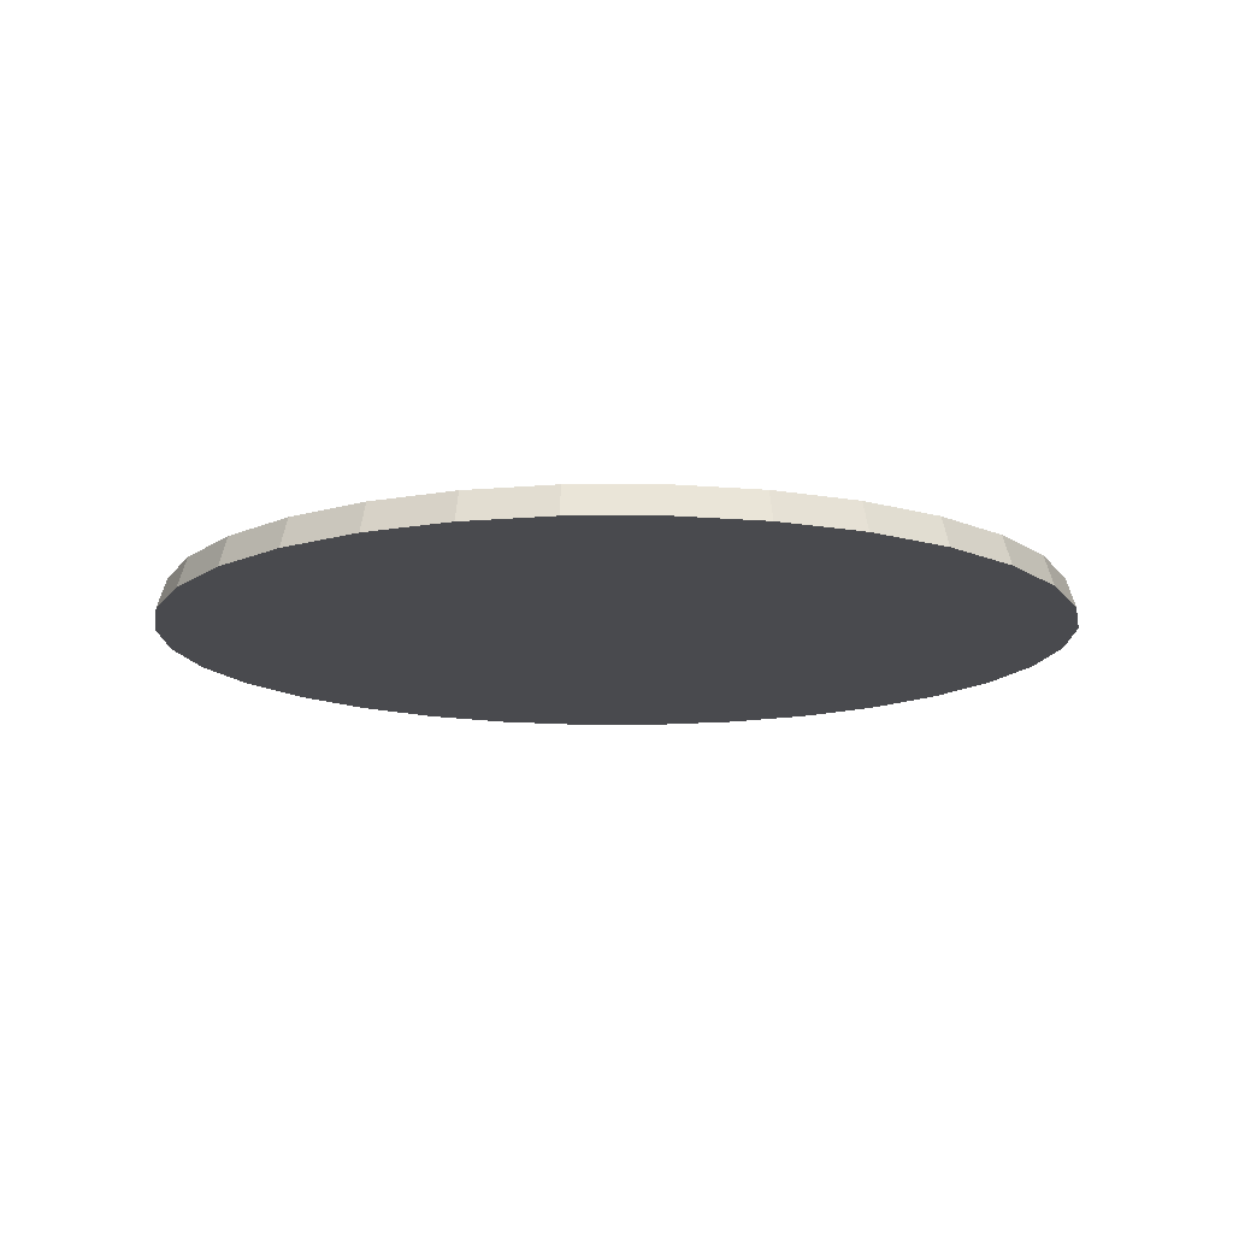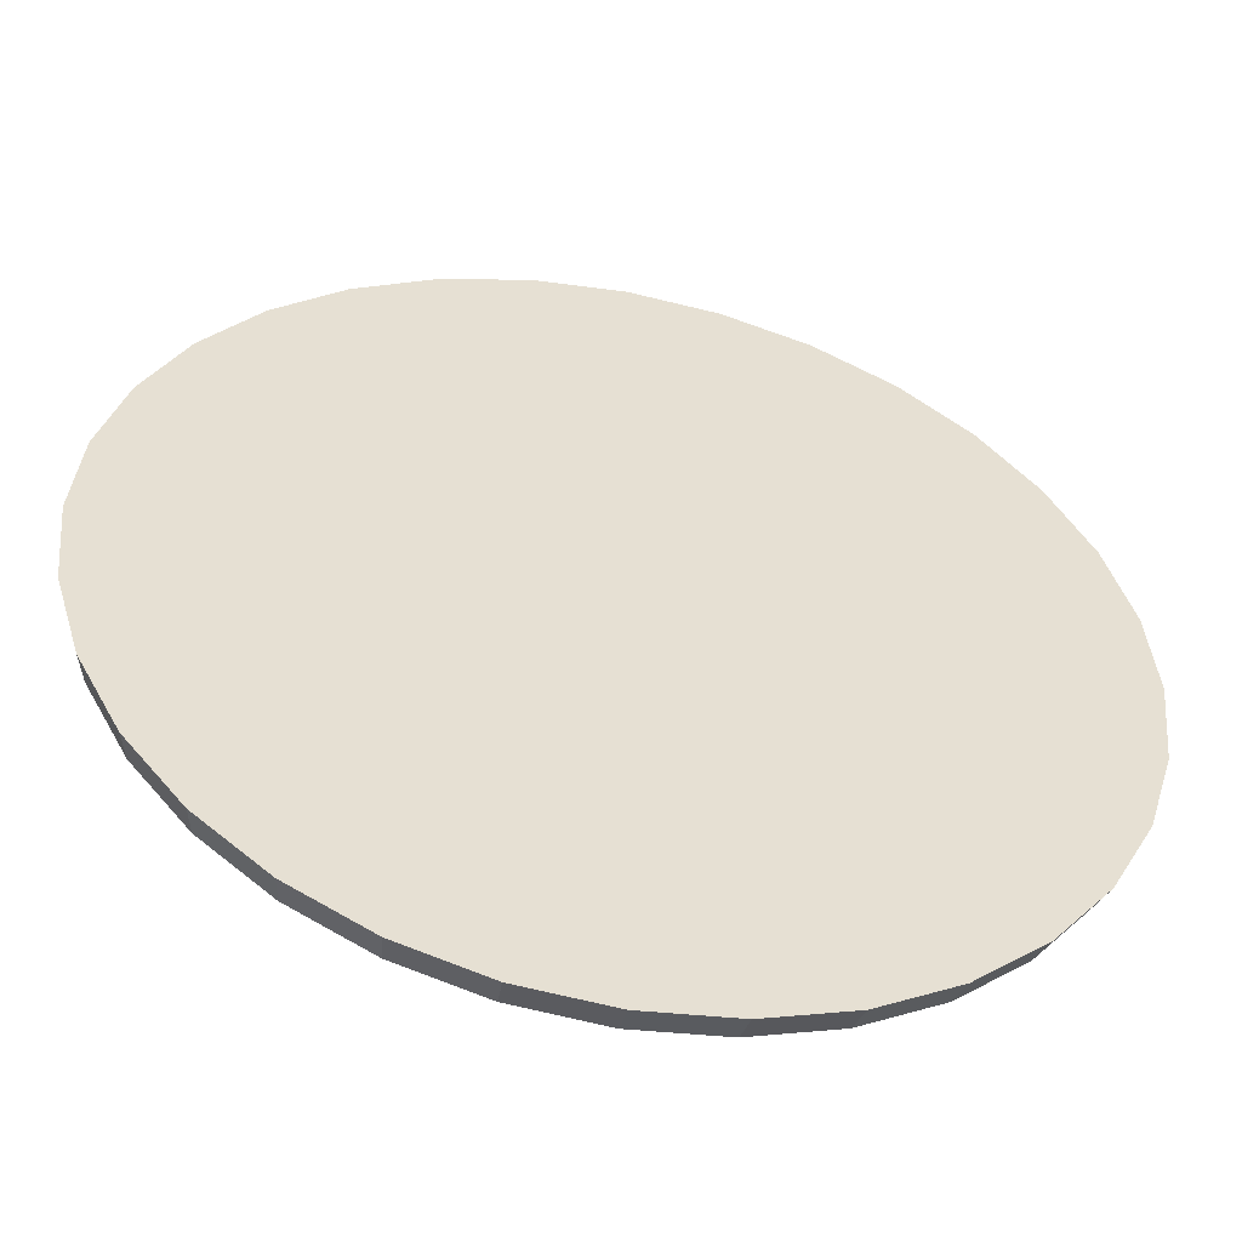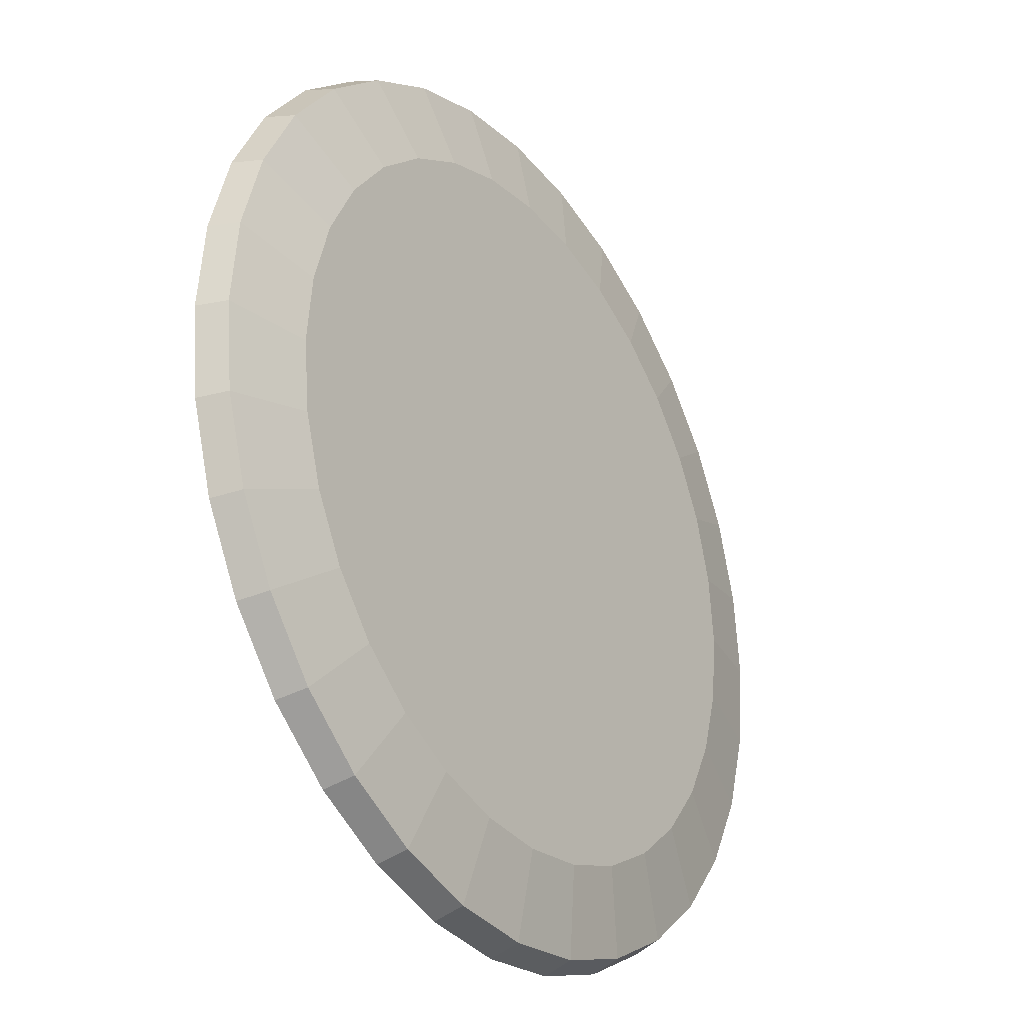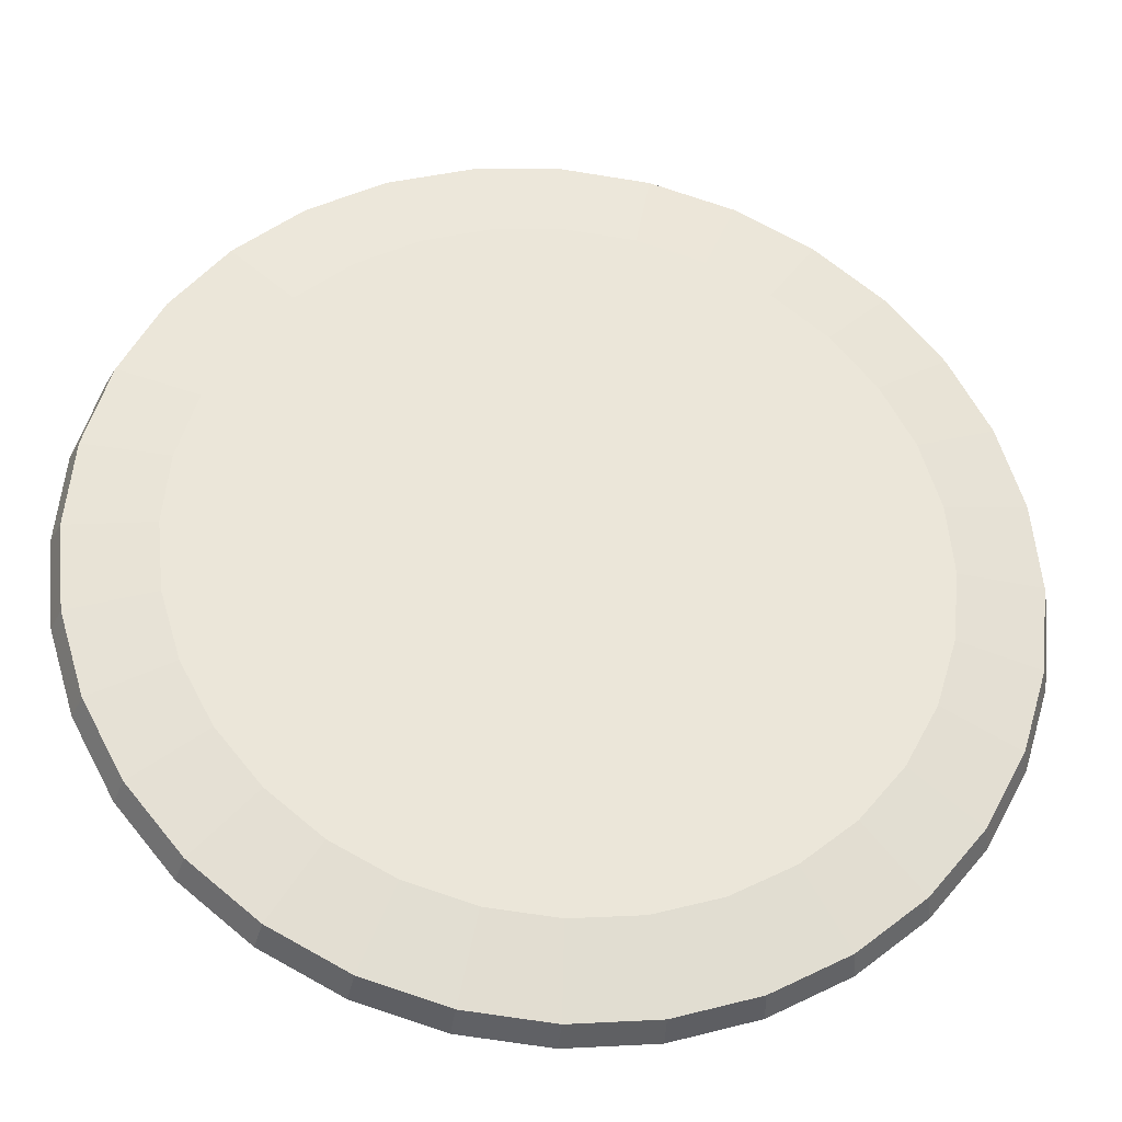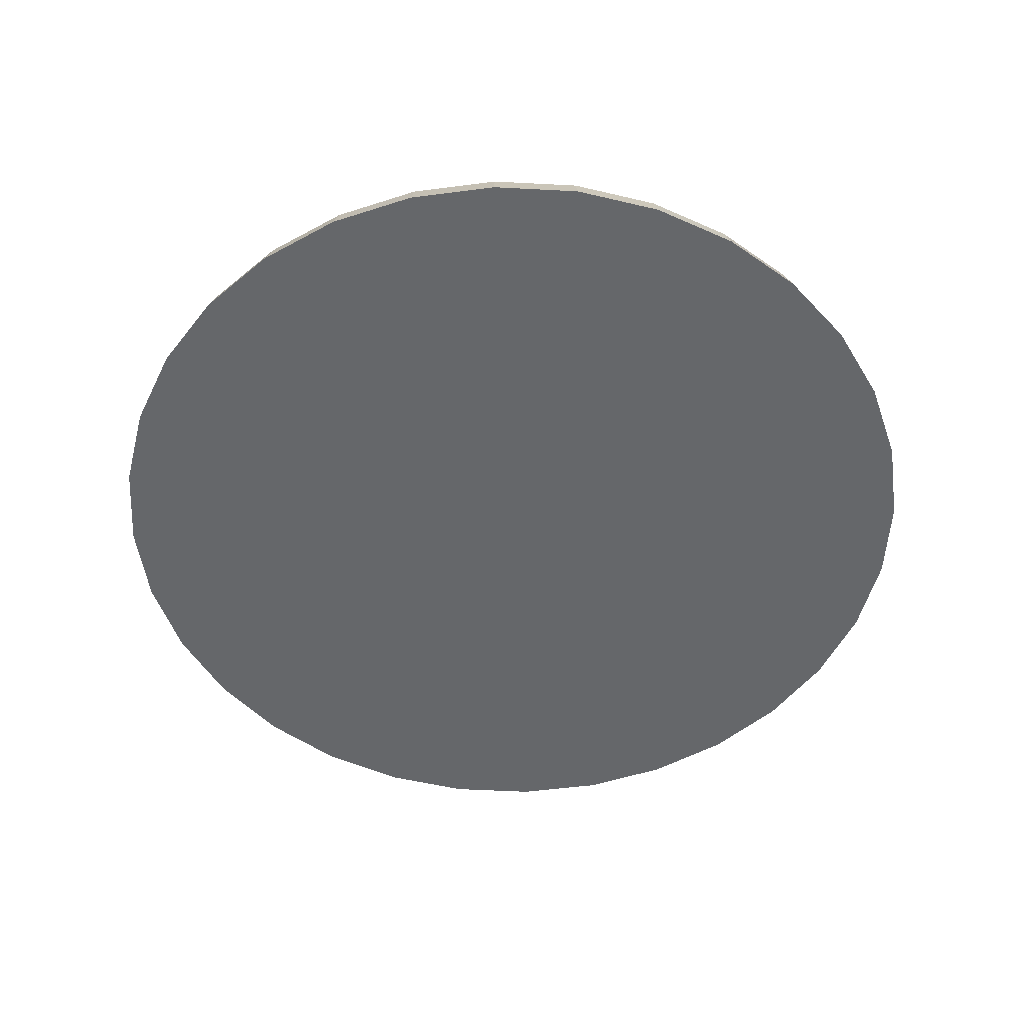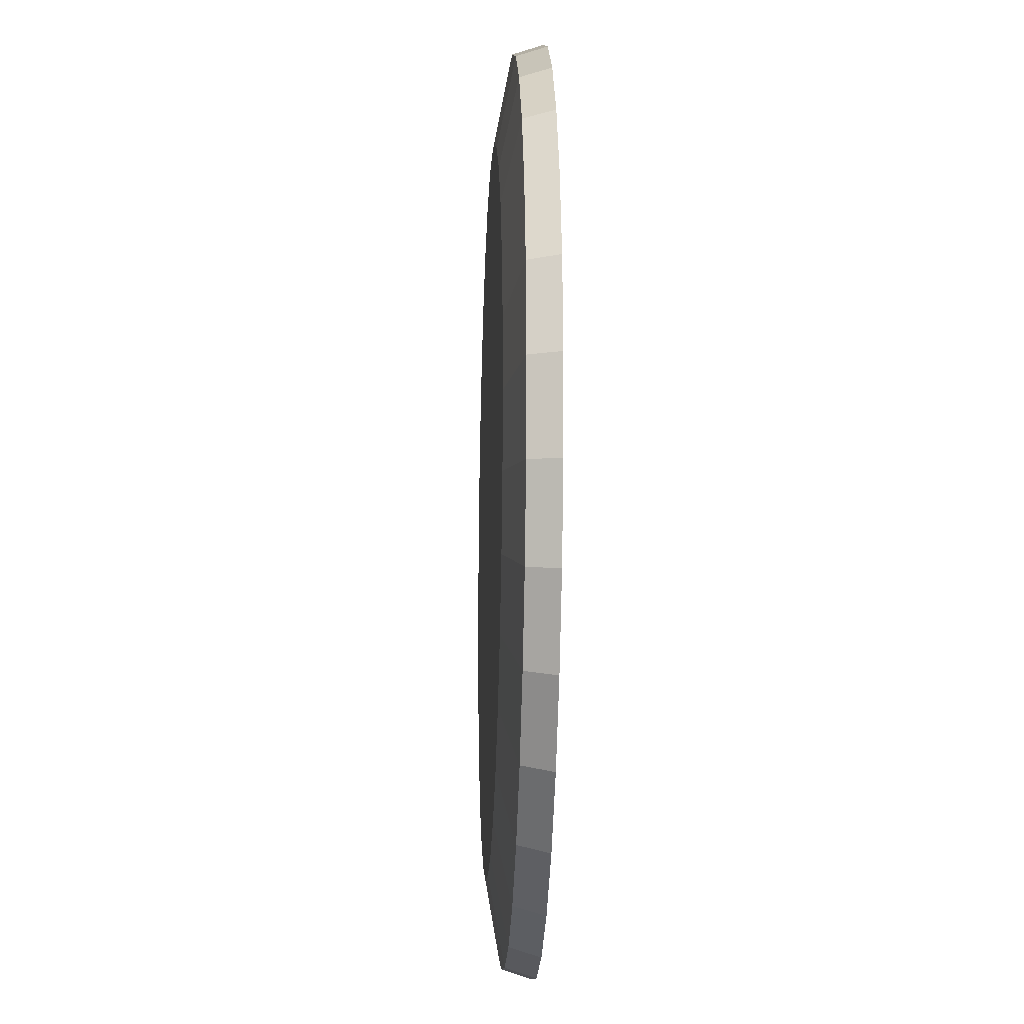
<metadata>
{"format":"obj","ext":"obj","renderer":"f3d","projection":"perspective","resolution":1024,"background":"white","views":[{"elev":-13.4,"azim":95.9,"up":"+Y"},{"elev":-50.9,"azim":-12.0,"up":"+Z"},{"elev":-29.1,"azim":123.9,"up":"+Z"},{"elev":-31.2,"azim":172.9,"up":"+Z"},{"elev":-52.0,"azim":-132.6,"up":"+Y"},{"elev":-16.8,"azim":-92.4,"up":"+Z"}]}
</metadata>
<code>
o Cube.001
v 0.191 0.06689 -0.9601
v 0 0.06689 -0.9789
v 0 0.001665 -1
v 0.1951 0.001665 -0.9808
v 0.3827 0.001665 -0.9239
v 0.5556 0.001665 -0.8315
v 0.7071 0.001665 -0.7071
v 0.8315 0.001665 -0.5556
v 0.9239 0.001665 -0.3827
v 0.9808 0.001665 -0.1951
v 1 0.001665 -0
v 0.9808 0.001665 0.1951
v 0.9239 0.001665 0.3827
v 0.8315 0.001665 0.5556
v 0.7071 0.001665 0.7071
v 0.5556 0.001665 0.8315
v 0.3827 0.001665 0.9239
v 0.1951 0.001665 0.9808
v -0 0.001665 1
v -0.1951 0.001665 0.9808
v -0.3827 0.001665 0.9239
v -0.5556 0.001665 0.8315
v -0.7071 0.001665 0.7071
v -0.8315 0.001665 0.5556
v -0.9239 0.001665 0.3827
v -0.9808 0.001665 0.1951
v -1 0.001665 -1e-06
v -0.9808 0.001665 -0.1951
v -0.9239 0.001665 -0.3827
v -0.8315 0.001665 -0.5556
v -0.7071 0.001665 -0.7071
v -0.5556 0.001665 -0.8315
v -0.3827 0.001665 -0.9239
v -0.1951 0.001665 -0.9808
v 0.3746 0.06689 -0.9044
v 0.5439 0.06689 -0.8139
v 0.6922 0.06689 -0.6922
v 0.8139 0.06689 -0.5439
v 0.9044 0.06689 -0.3746
v 0.9601 0.06689 -0.191
v 0.9789 0.06689 -0
v 0.9601 0.06689 0.191
v 0.9044 0.06689 0.3746
v 0.8139 0.06689 0.5439
v 0.6922 0.06689 0.6922
v 0.5439 0.06689 0.8139
v 0.3746 0.06689 0.9044
v 0.191 0.06689 0.9601
v -0 0.06689 0.9789
v -0.191 0.06689 0.9601
v -0.3746 0.06689 0.9044
v -0.5439 0.06689 0.8139
v -0.6922 0.06689 0.6922
v -0.8139 0.06689 0.5439
v -0.9044 0.06689 0.3746
v -0.9601 0.06689 0.191
v -0.9789 0.06689 -1e-06
v -0.9601 0.06689 -0.191
v -0.9044 0.06689 -0.3746
v -0.8139 0.06689 -0.5439
v -0.6922 0.06689 -0.6922
v -0.5439 0.06689 -0.8139
v -0.3746 0.06689 -0.9044
v -0.191 0.06689 -0.9601
v 0.1539 0.102 -0.7736
v 0 0.102 -0.7888
v 0.3019 0.102 -0.7287
v 0.4382 0.102 -0.6559
v 0.5578 0.102 -0.5578
v 0.6559 0.102 -0.4382
v 0.7287 0.102 -0.3019
v 0.7736 0.102 -0.1539
v 0.7888 0.102 -0
v 0.7736 0.102 0.1539
v 0.7287 0.102 0.3019
v 0.6559 0.102 0.4382
v 0.5578 0.102 0.5578
v 0.4382 0.102 0.6559
v 0.3019 0.102 0.7287
v 0.1539 0.102 0.7736
v -0 0.102 0.7888
v -0.1539 0.102 0.7736
v -0.3019 0.102 0.7287
v -0.4382 0.102 0.6558
v -0.5578 0.102 0.5578
v -0.6559 0.102 0.4382
v -0.7287 0.102 0.3019
v -0.7736 0.102 0.1539
v -0.7888 0.102 -1e-06
v -0.7736 0.102 -0.1539
v -0.7287 0.102 -0.3019
v -0.6558 0.102 -0.4382
v -0.5578 0.102 -0.5578
v -0.4382 0.102 -0.6559
v -0.3019 0.102 -0.7287
v -0.1539 0.102 -0.7736
f 5 35 1 4
f 47 46 16 17
f 6 36 35 5
f 55 54 24 25
f 37 36 6 7
f 62 32 33 63
f 8 38 37 7
f 9 39 38 8
f 2 66 96 64
f 14 44 43 13
f 10 40 39 9
f 22 52 51 21
f 11 41 40 10
f 60 59 29 30
f 42 41 11 12
f 42 12 13 43
f 19 49 48 18
f 27 57 56 26
f 45 44 14 15
f 64 34 3 2
f 45 15 16 46
f 47 17 18 48
f 53 23 24 54
f 61 31 32 62
f 50 49 19 20
f 50 20 21 51
f 58 28 29 59
f 22 23 53 52
f 55 25 26 56
f 63 33 34 64
f 27 28 58 57
f 60 30 31 61
f 4 3 34 33 32 31 30 29 28 27 26 25 24 23 22 21 20 19 18 17 16 15 14 13 12 11 10 9 8 7 6 5
f 36 68 67 35
f 66 65 67 68 69 70 71 72 73 74 75 76 77 78 79 80 81 82 83 84 85 86 87 88 89 90 91 92 93 94 95 96
f 49 81 80 48
f 62 94 93 61
f 35 67 65 1
f 48 80 79 47
f 61 93 92 60
f 1 65 66 2
f 47 79 78 46
f 60 92 91 59
f 46 78 77 45
f 59 91 90 58
f 45 77 76 44
f 58 90 89 57
f 44 76 75 43
f 57 89 88 56
f 43 75 74 42
f 56 88 87 55
f 42 74 73 41
f 55 87 86 54
f 41 73 72 40
f 54 86 85 53
f 40 72 71 39
f 53 85 84 52
f 39 71 70 38
f 52 84 83 51
f 38 70 69 37
f 51 83 82 50
f 64 96 95 63
f 37 69 68 36
f 50 82 81 49
f 63 95 94 62
f 4 1 2 3

</code>
